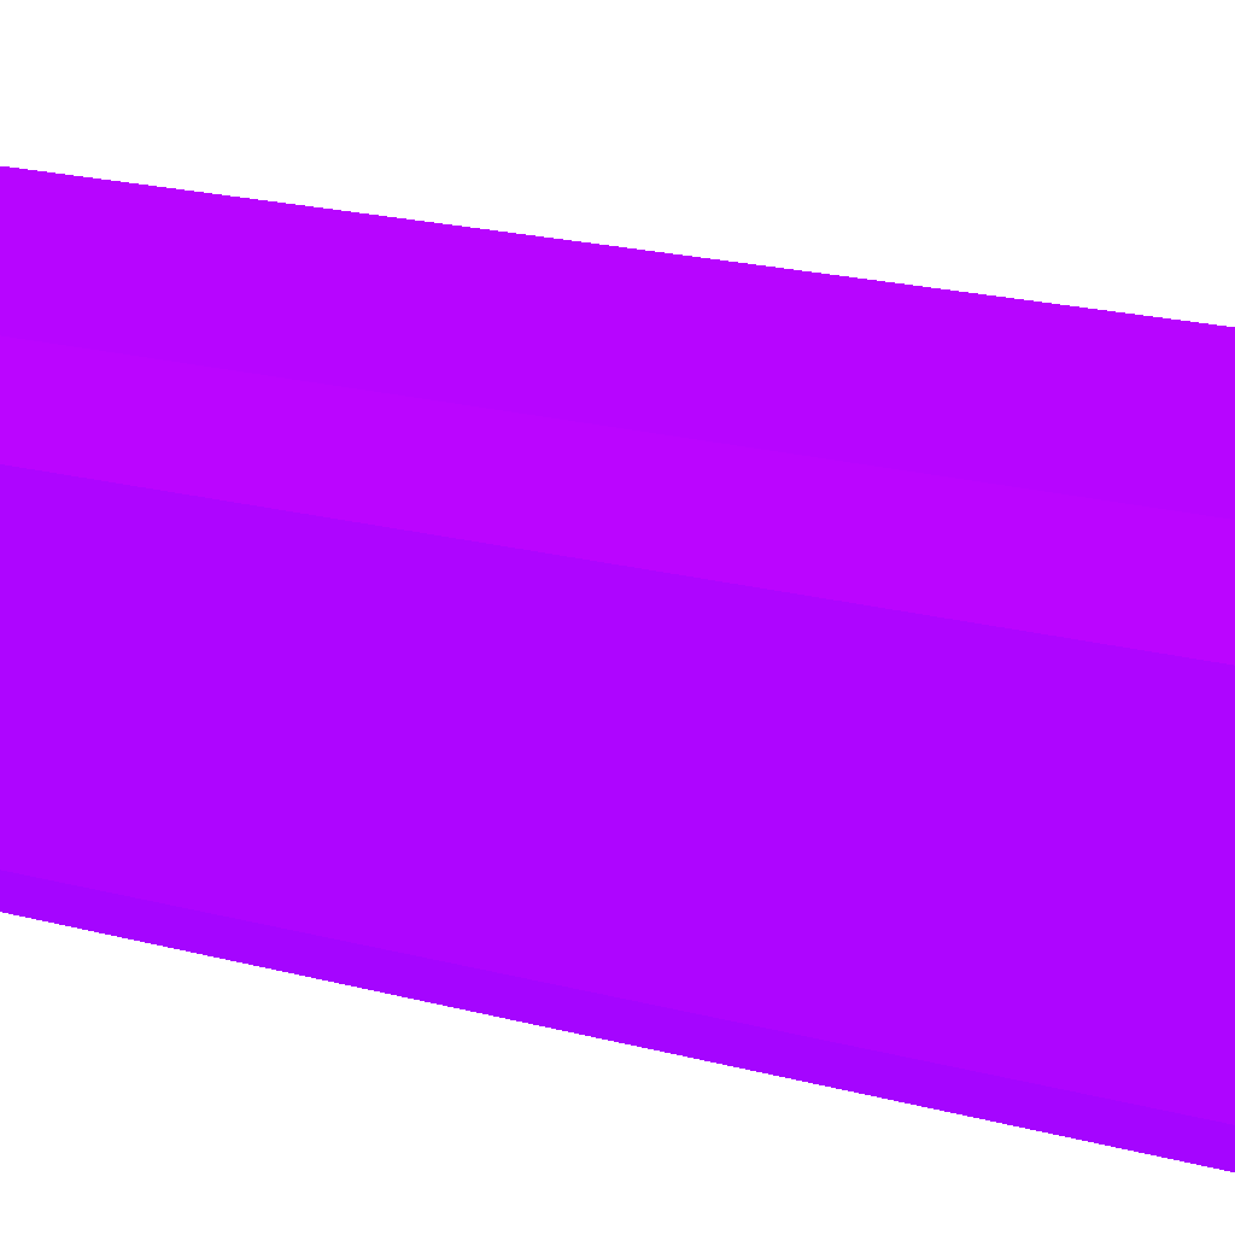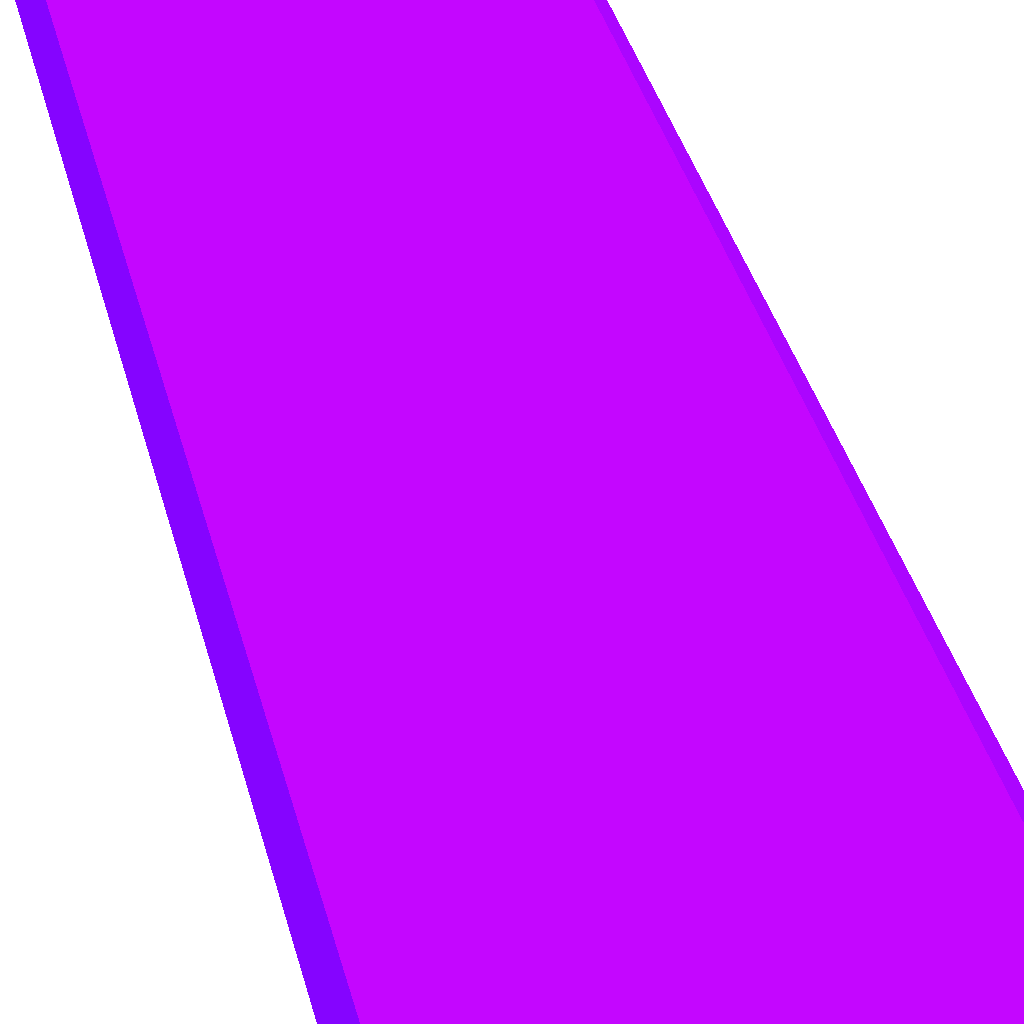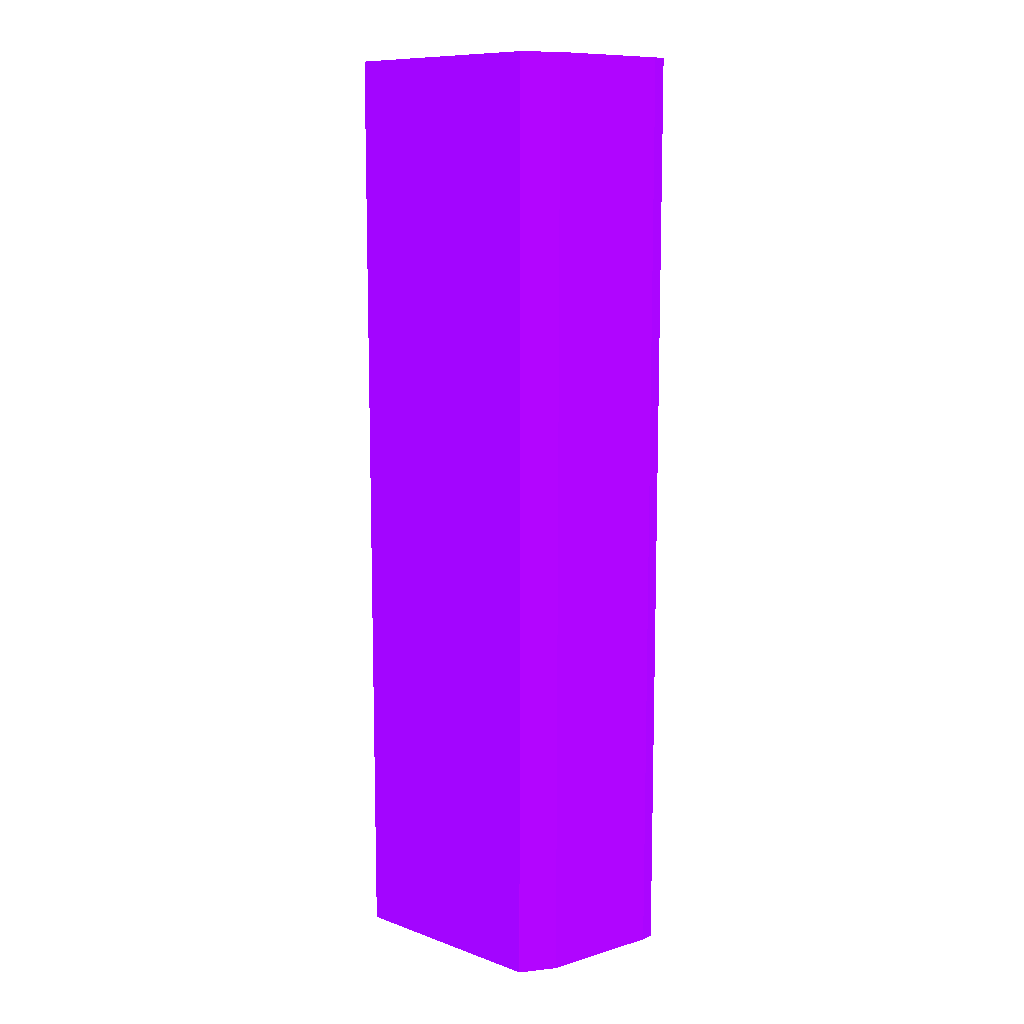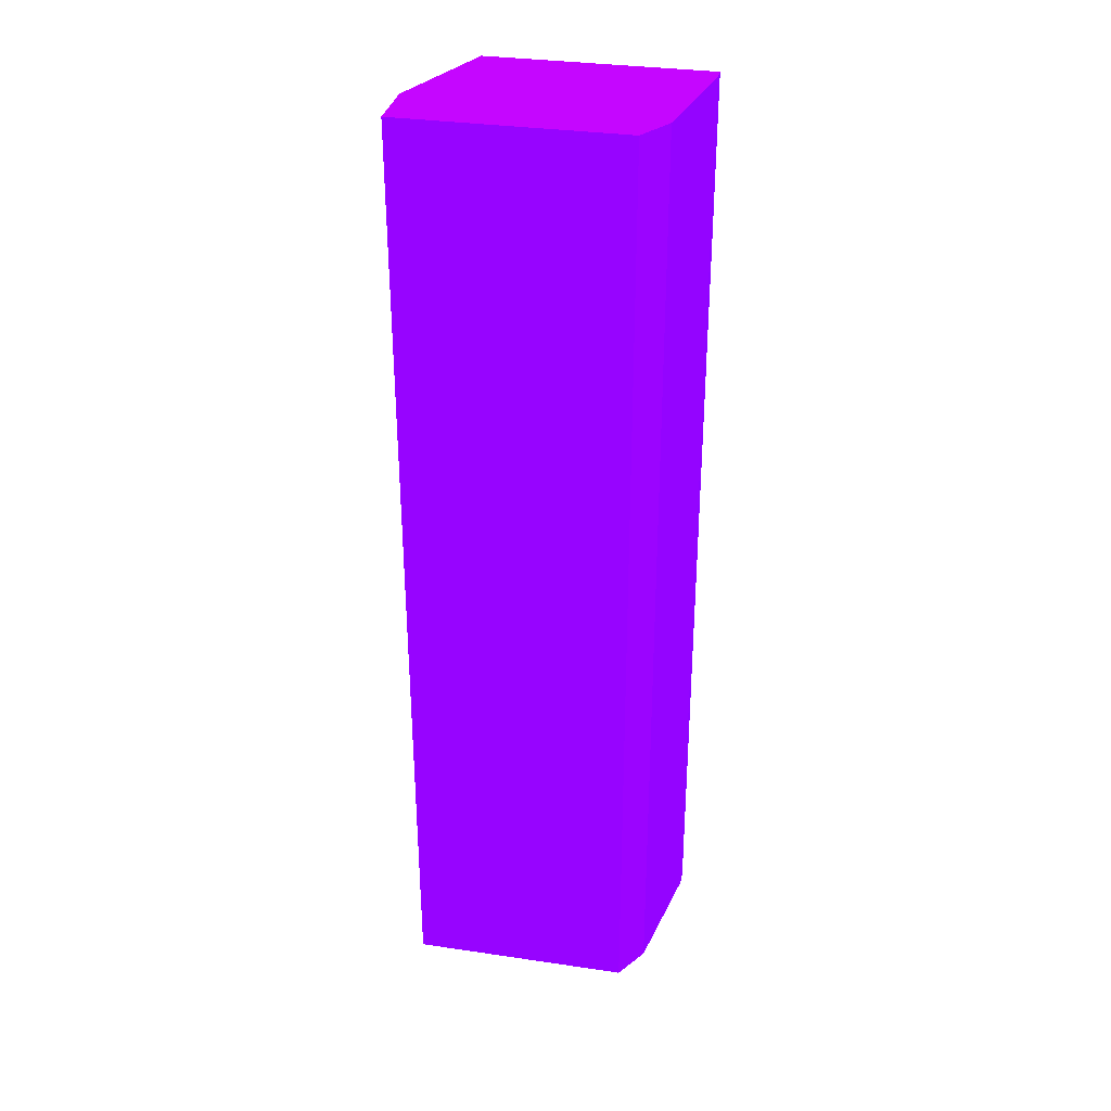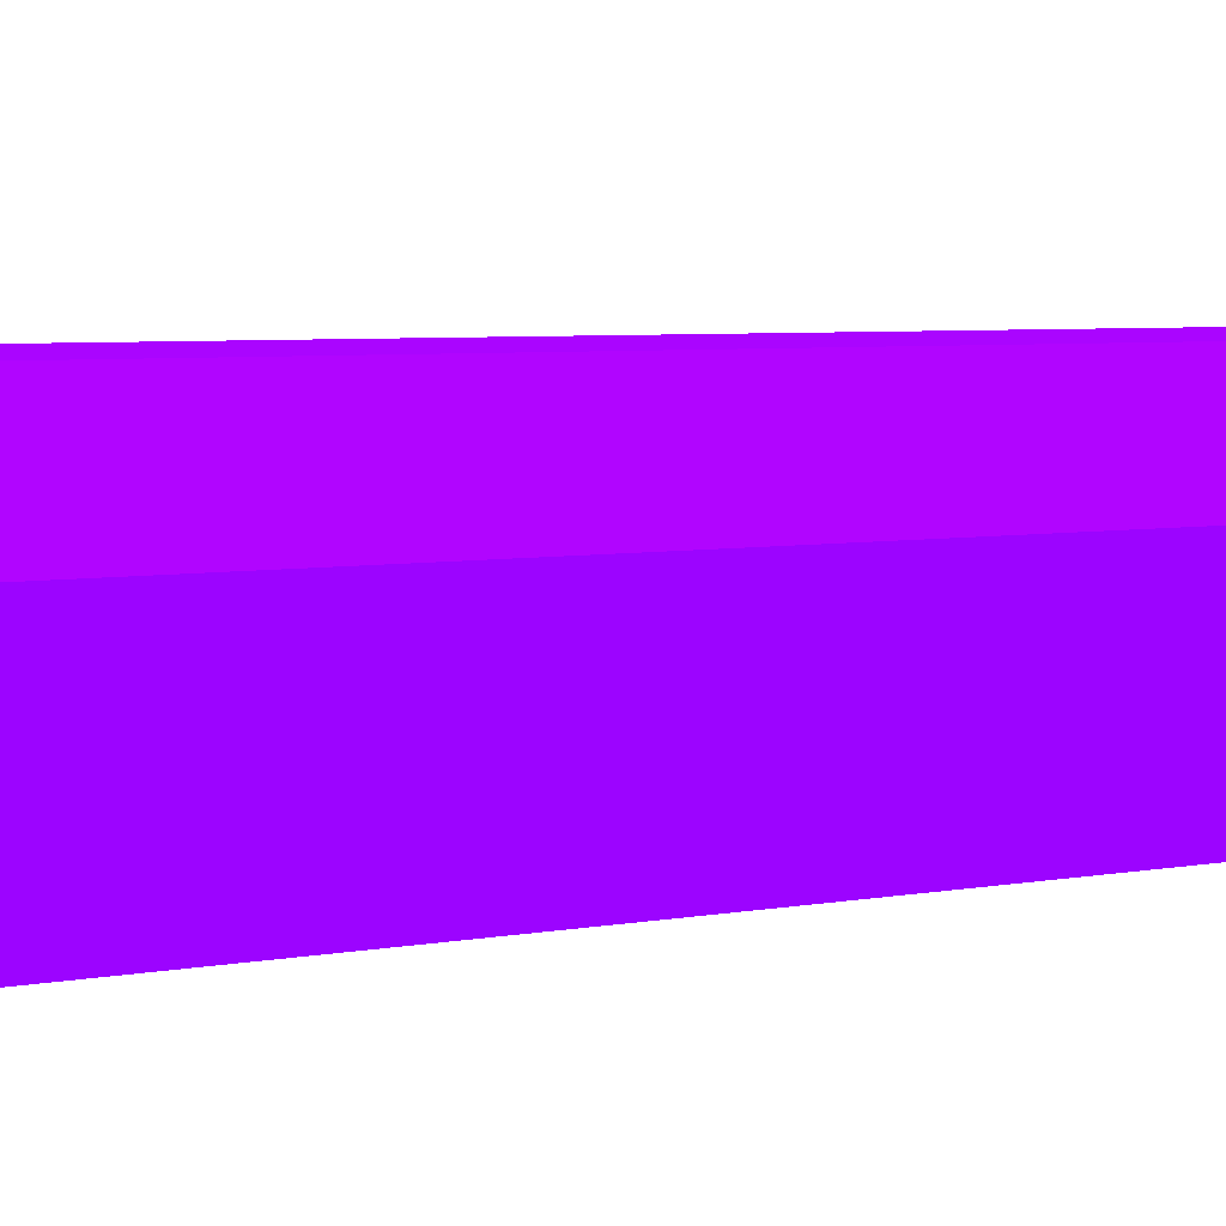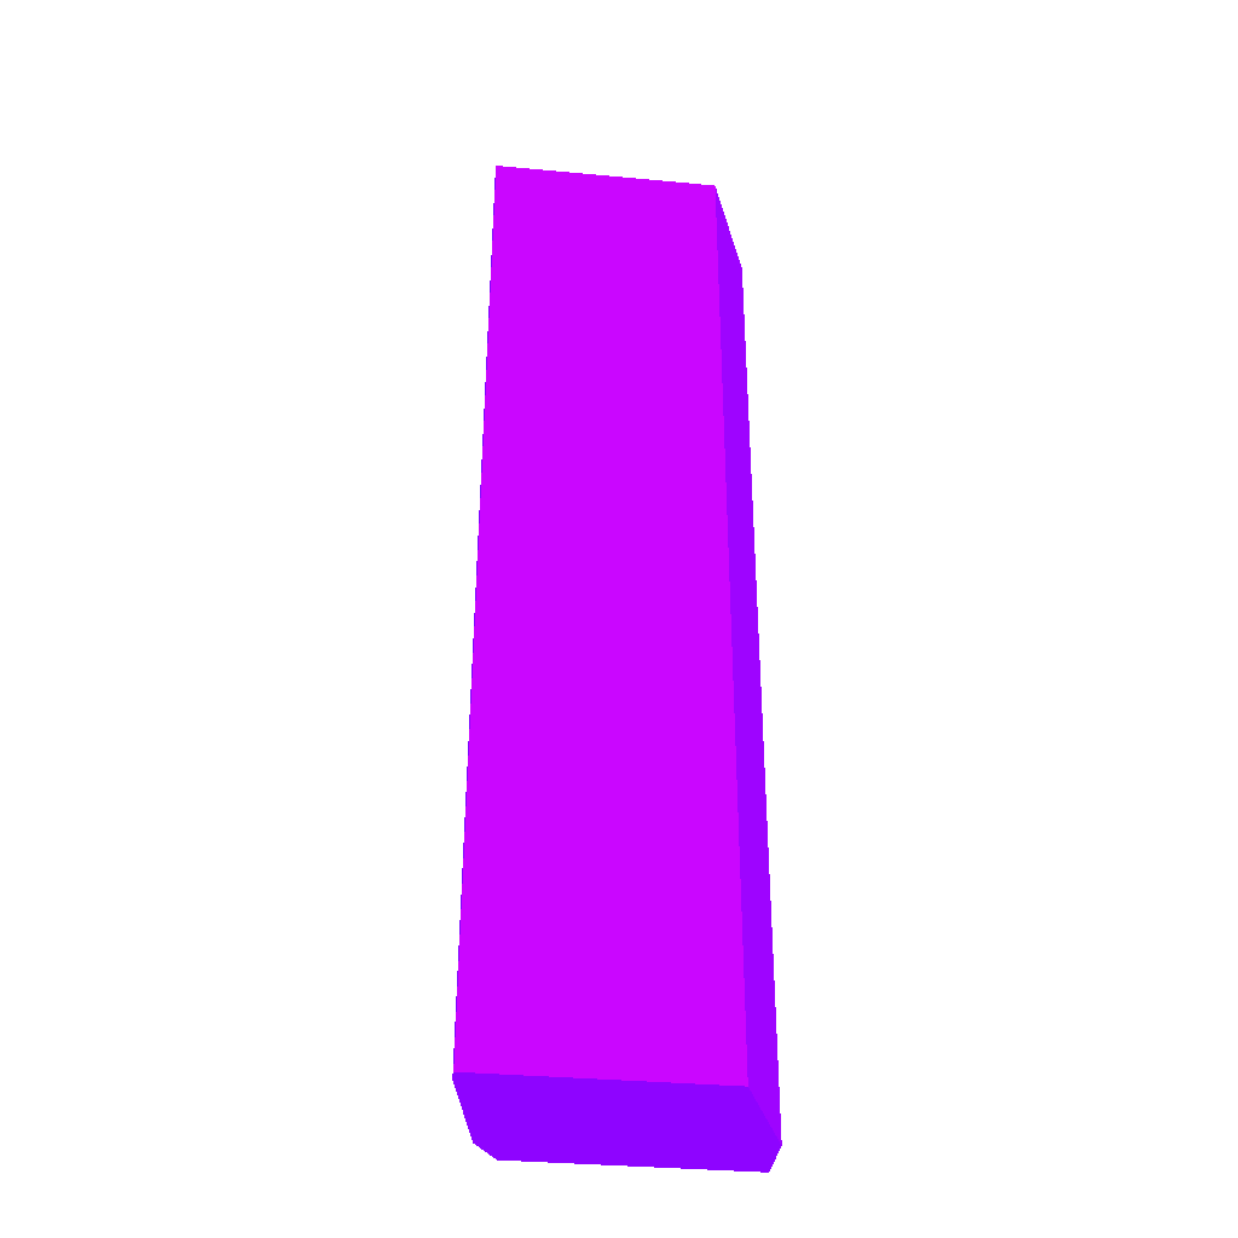
<metadata>
{"format":"obj","ext":"obj","renderer":"f3d","projection":"perspective","resolution":1024,"background":"white","views":[{"elev":14.9,"azim":-56.8,"up":"+Y"},{"elev":30.5,"azim":168.3,"up":"+Y"},{"elev":10.3,"azim":-137.8,"up":"+Z"},{"elev":32.9,"azim":-168.5,"up":"+Z"},{"elev":3.4,"azim":46.9,"up":"+Y"},{"elev":-35.2,"azim":-7.0,"up":"+Z"}]}
</metadata>
<code>
v -2.474 6.242 -0.8336 0.4118 0.01176 0.9882
v -2.861 6.242 -0.8336 0.4118 0.01176 0.9882
v -2.474 6.141 -0.8336 0.4118 0.01176 0.9882
v -2.474 6.242 -2.514 0.4118 0.01176 0.9882
v -2.864 6.239 -0.8336 0.4118 0.01176 0.9882
v -2.861 6.242 -2.514 0.4118 0.01176 0.9882
v -2.555 5.943 -0.8336 0.4118 0.01176 0.9882
v -2.474 6.141 -2.514 0.4118 0.01176 0.9882
v -2.9 6.182 -0.8336 0.4118 0.01176 0.9882
v -2.9 6.182 -2.514 0.4118 0.01176 0.9882
v -2.941 5.943 -0.8336 0.4118 0.01176 0.9882
v -2.555 5.943 -2.514 0.4118 0.01176 0.9882
v -2.941 5.967 -0.8336 0.4118 0.01176 0.9882
v -2.941 5.967 -2.514 0.4118 0.01176 0.9882
v -2.941 5.943 -2.514 0.4118 0.01176 0.9882
f 1 2 5
f 1 5 9
f 1 9 13
f 1 13 11
f 1 11 7
f 1 7 3
f 1 3 8
f 1 8 4
f 1 4 6
f 1 6 2
f 2 6 5
f 3 7 12
f 3 12 8
f 4 8 12
f 4 12 15
f 4 15 14
f 4 14 10
f 4 10 6
f 5 6 10
f 5 10 9
f 7 11 15
f 7 15 12
f 9 10 14
f 9 14 13
f 11 13 14
f 11 14 15

</code>
